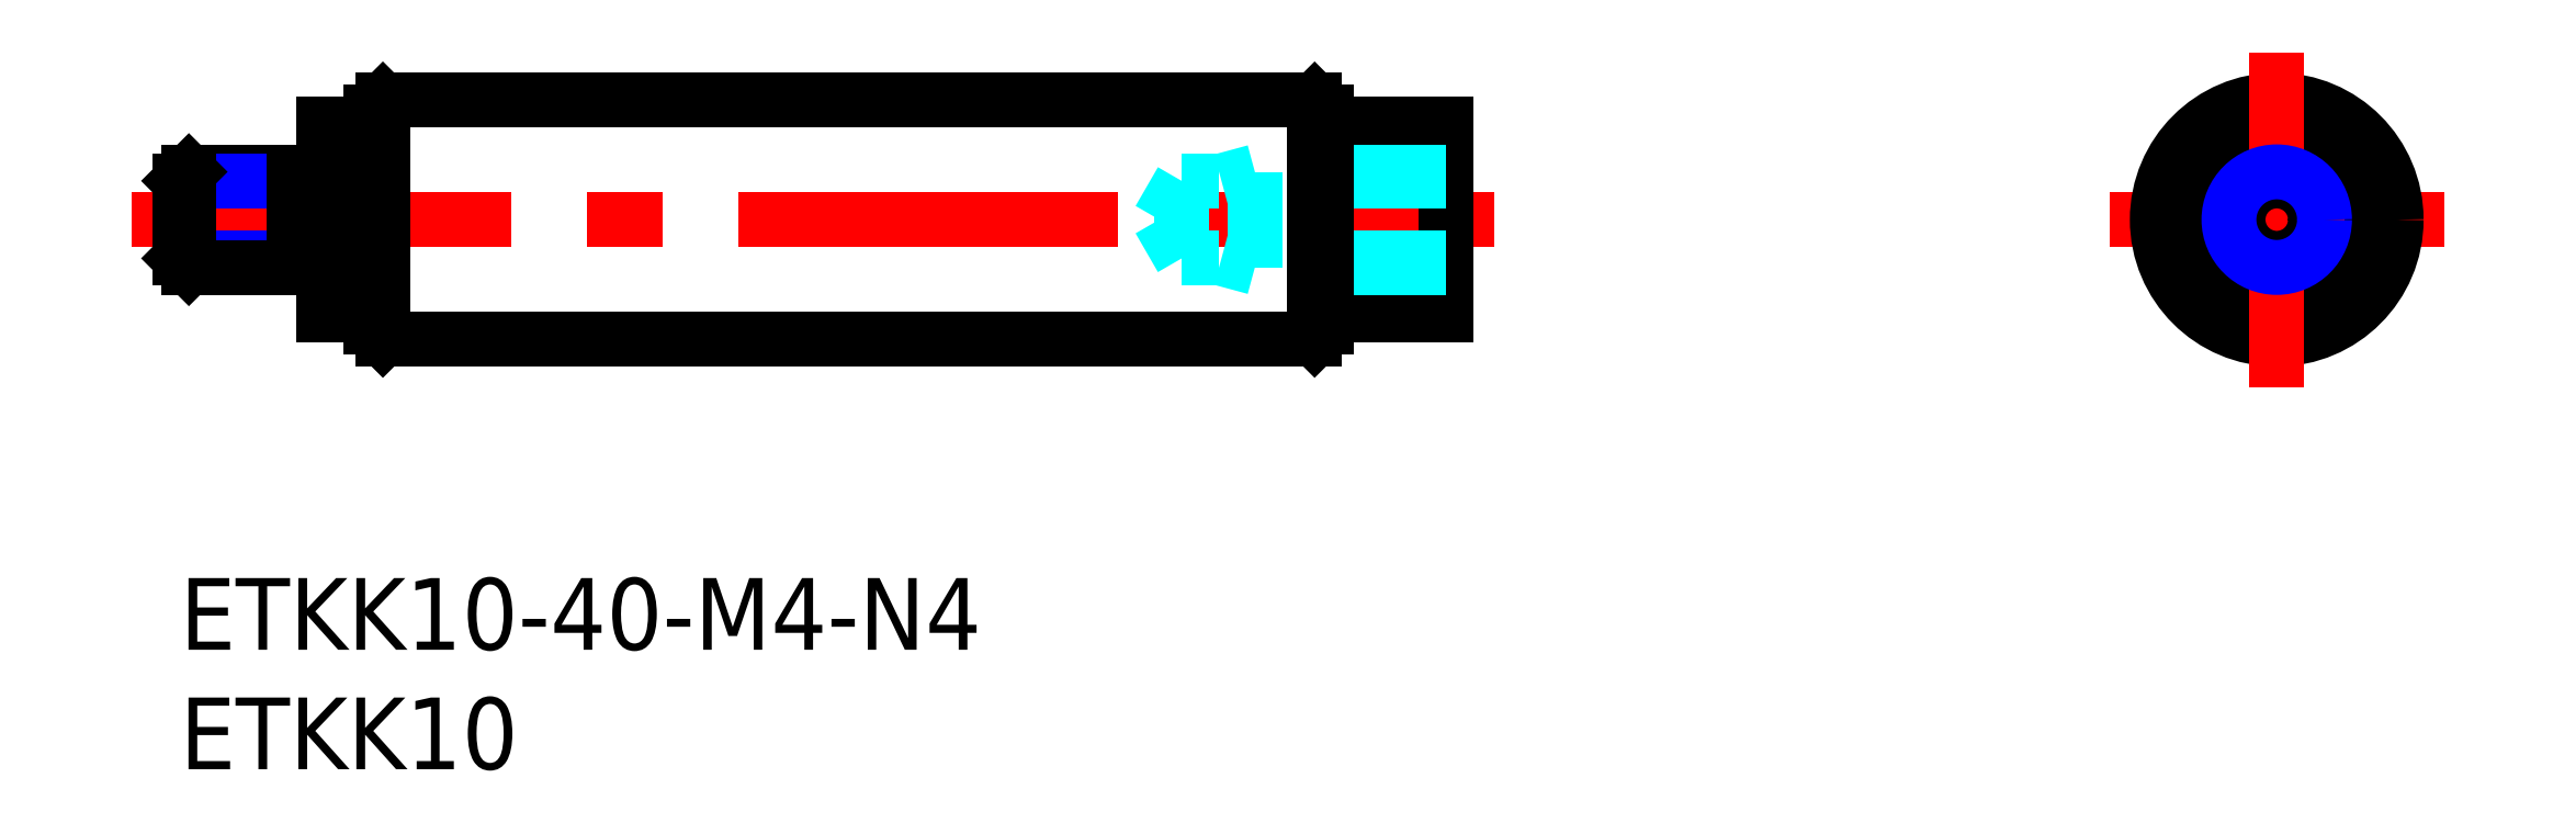
<metadata>
{"format":"dxf","ext":"dxf","renderer":"ezdxf+matplotlib","layout":"modelspace","background":"white","min_lineweight":24,"dpi":150}
</metadata>
<code>
0
SECTION
2
ENTITIES
0
INSERT
8
MSM_CONTINUOUS
2
*U4
10
0
20
0
30
0
0
INSERT
8
MSM_CONTINUOUS
2
*U5
10
0
20
0
30
0
0
LINE
8
MSM_CENTER
10
80.77
20
15
30
0
11
94.77
21
15
31
0
0
CIRCLE
8
MSM_CONTINUOUS
10
87.77
20
15
30
0
40
4
0
CIRCLE
8
MSM_CONTINUOUS
10
87.77
20
15
30
0
40
5
0
LINE
8
MSM_CENTER
10
-2
20
15
30
0
11
55
21
15
31
0
0
LINE
8
MSM_CONTINUOUS
10
8.5
20
10
30
0
11
47.5
21
10
31
0
0
LINE
8
MSM_CONTINUOUS
10
8.5
20
20
30
0
11
47.5
21
20
31
0
0
LINE
8
MSM_CONTINUOUS
10
6
20
11
30
0
11
6
21
19
31
0
0
LINE
8
MSM_CONTINUOUS
10
6
20
19
30
0
11
8
21
19
31
0
0
LINE
8
MSM_CENTER
10
87.77
20
22
30
0
11
87.77
21
8
31
0
0
LINE
8
MSM_CONTINUOUS
10
53
20
19
30
0
11
53
21
11
31
0
0
LINE
8
MSM_CONTINUOUS
10
48
20
11
30
0
11
53
21
11
31
0
0
LINE
8
MSM_CONTINUOUS
10
48
20
19
30
0
11
53
21
19
31
0
0
CIRCLE
8
MSM_CONTINUOUS
10
87.77
20
15
30
0
40
1.621
0
CIRCLE
8
MSM_NARROW
10
87.77
20
15
30
0
40
2
0
LINE
8
MSM_CONTINUOUS
10
4.8
20
17
30
0
11
0.379
21
17
31
0
0
LINE
8
MSM_NARROW
10
4.8
20
16.62
30
0
11
2.22e-14
21
16.62
31
0
0
LINE
8
MSM_NARROW
10
4.8
20
13.38
30
0
11
2.22e-14
21
13.38
31
0
0
LINE
8
MSM_CONTINUOUS
10
4.8
20
13
30
0
11
0.379
21
13
31
0
0
LINE
8
MSM_CONTINUOUS
10
2.22e-14
20
13.38
30
0
11
2.22e-14
21
16.62
31
0
0
LINE
8
MSM_CONTINUOUS
10
2.22e-14
20
16.62
30
0
11
0.379
21
17
31
0
0
LINE
8
MSM_CONTINUOUS
10
0.379
20
17
30
0
11
0.379
21
13
31
0
0
LINE
8
MSM_CONTINUOUS
10
0.379
20
13
30
0
11
2.22e-14
21
13.38
31
0
0
LINE
8
MSM_CONTINUOUS
10
6
20
16.6
30
0
11
4.8
21
16.6
31
0
0
LINE
8
MSM_CONTINUOUS
10
6
20
13.4
30
0
11
4.8
21
13.4
31
0
0
LINE
8
MSM_CONTINUOUS
10
4.8
20
13
30
0
11
4.8
21
17
31
0
0
LINE
8
MSM_DASHED
10
53
20
17
30
0
11
45
21
17
31
0
0
LINE
8
MSM_DASHED
10
53
20
16.62
30
0
11
41.94
21
16.62
31
0
0
LINE
8
MSM_DASHED
10
53
20
13.38
30
0
11
41.94
21
13.38
31
0
0
LINE
8
MSM_DASHED
10
53
20
13
30
0
11
45
21
13
31
0
0
LINE
8
MSM_DASHED
10
41.94
20
13.38
30
0
11
41.94
21
16.62
31
0
0
LINE
8
MSM_DASHED
10
41.94
20
16.62
30
0
11
41
21
15
31
0
0
LINE
8
MSM_DASHED
10
41.94
20
13.38
30
0
11
41
21
15
31
0
0
LINE
8
MSM_DASHED
10
45
20
13
30
0
11
43.6
21
13.38
31
0
0
LINE
8
MSM_DASHED
10
45
20
17
30
0
11
43.6
21
16.62
31
0
0
LINE
8
MSM_DASHED
10
45
20
17
30
0
11
45
21
13
31
0
0
LINE
8
MSM_CONTINUOUS
10
8
20
19.5
30
0
11
8
21
10.5
31
0
0
LINE
8
MSM_CONTINUOUS
10
8.5
20
20
30
0
11
8
21
19.5
31
0
0
LINE
8
MSM_CONTINUOUS
10
8.5
20
10
30
0
11
8
21
10.5
31
0
0
LINE
8
MSM_CONTINUOUS
10
8.5
20
20
30
0
11
8.5
21
10
31
0
0
LINE
8
MSM_CONTINUOUS
10
48
20
19.5
30
0
11
48
21
10.5
31
0
0
LINE
8
MSM_CONTINUOUS
10
47.5
20
20
30
0
11
48
21
19.5
31
0
0
LINE
8
MSM_CONTINUOUS
10
48
20
10.5
30
0
11
47.5
21
10
31
0
0
LINE
8
MSM_CONTINUOUS
10
47.5
20
20
30
0
11
47.5
21
10
31
0
0
LINE
8
MSM_CONTINUOUS
10
6
20
11
30
0
11
8
21
11
31
0
0
ENDSEC
0
EOF

</code>
